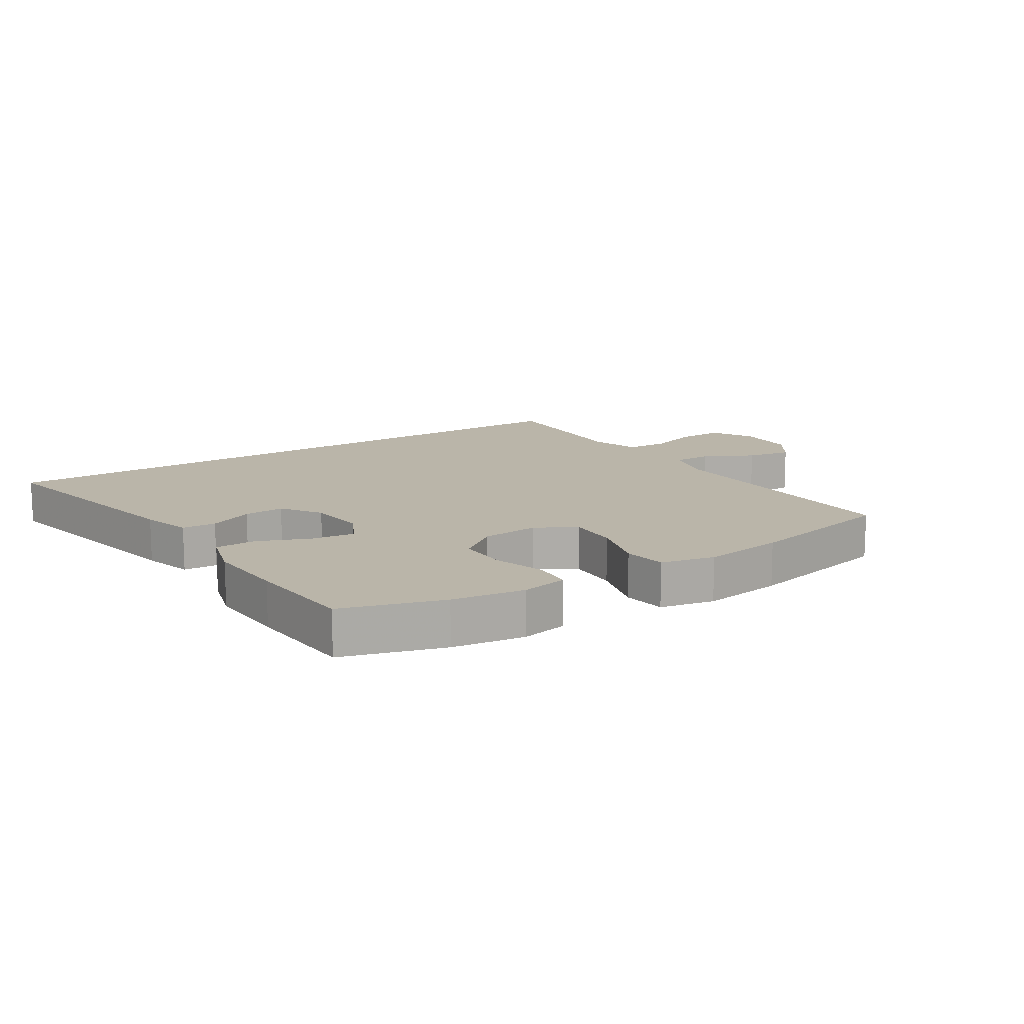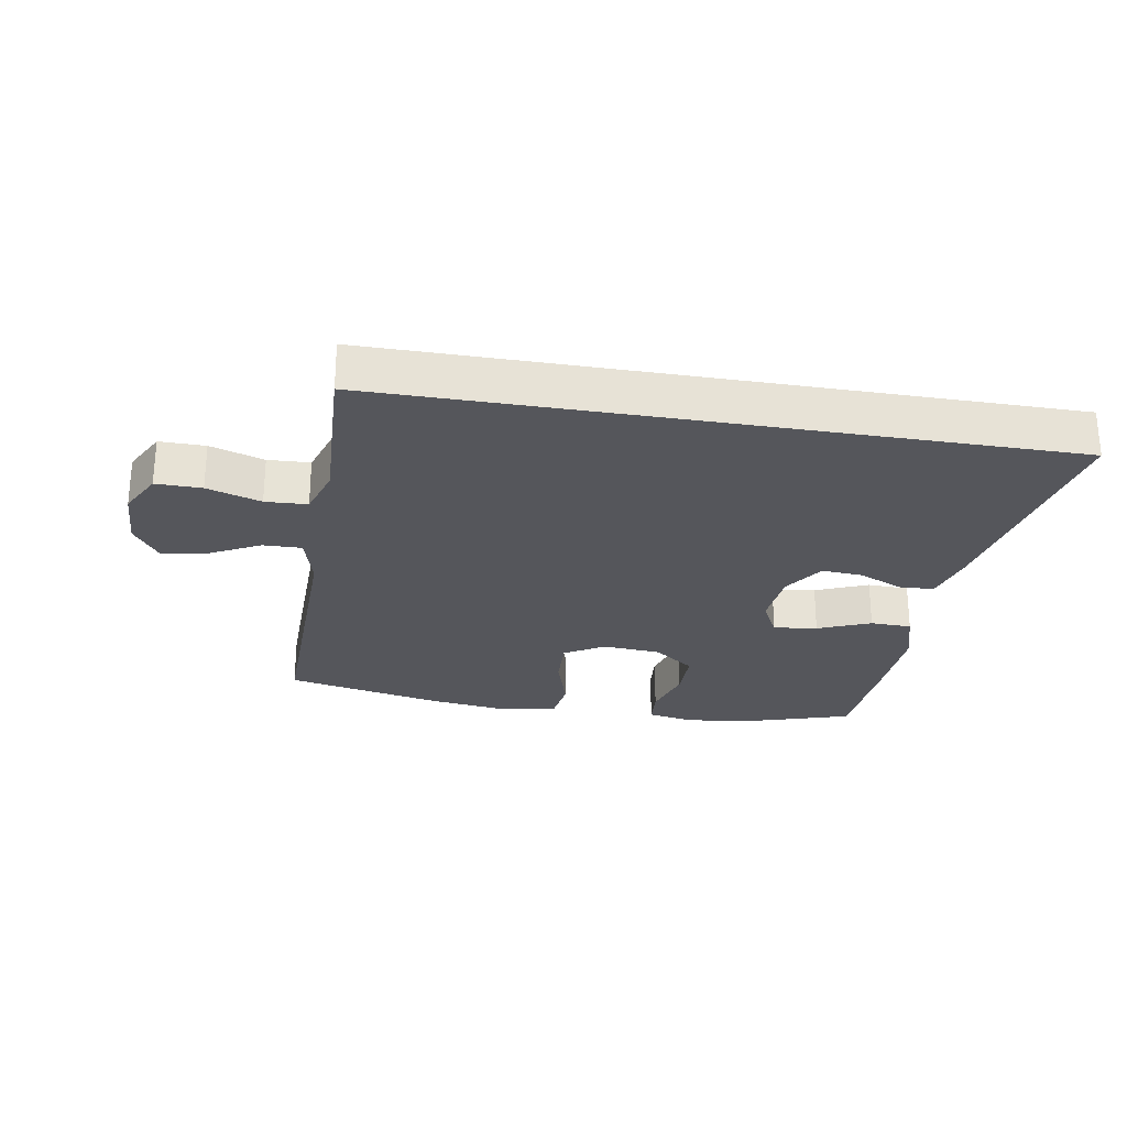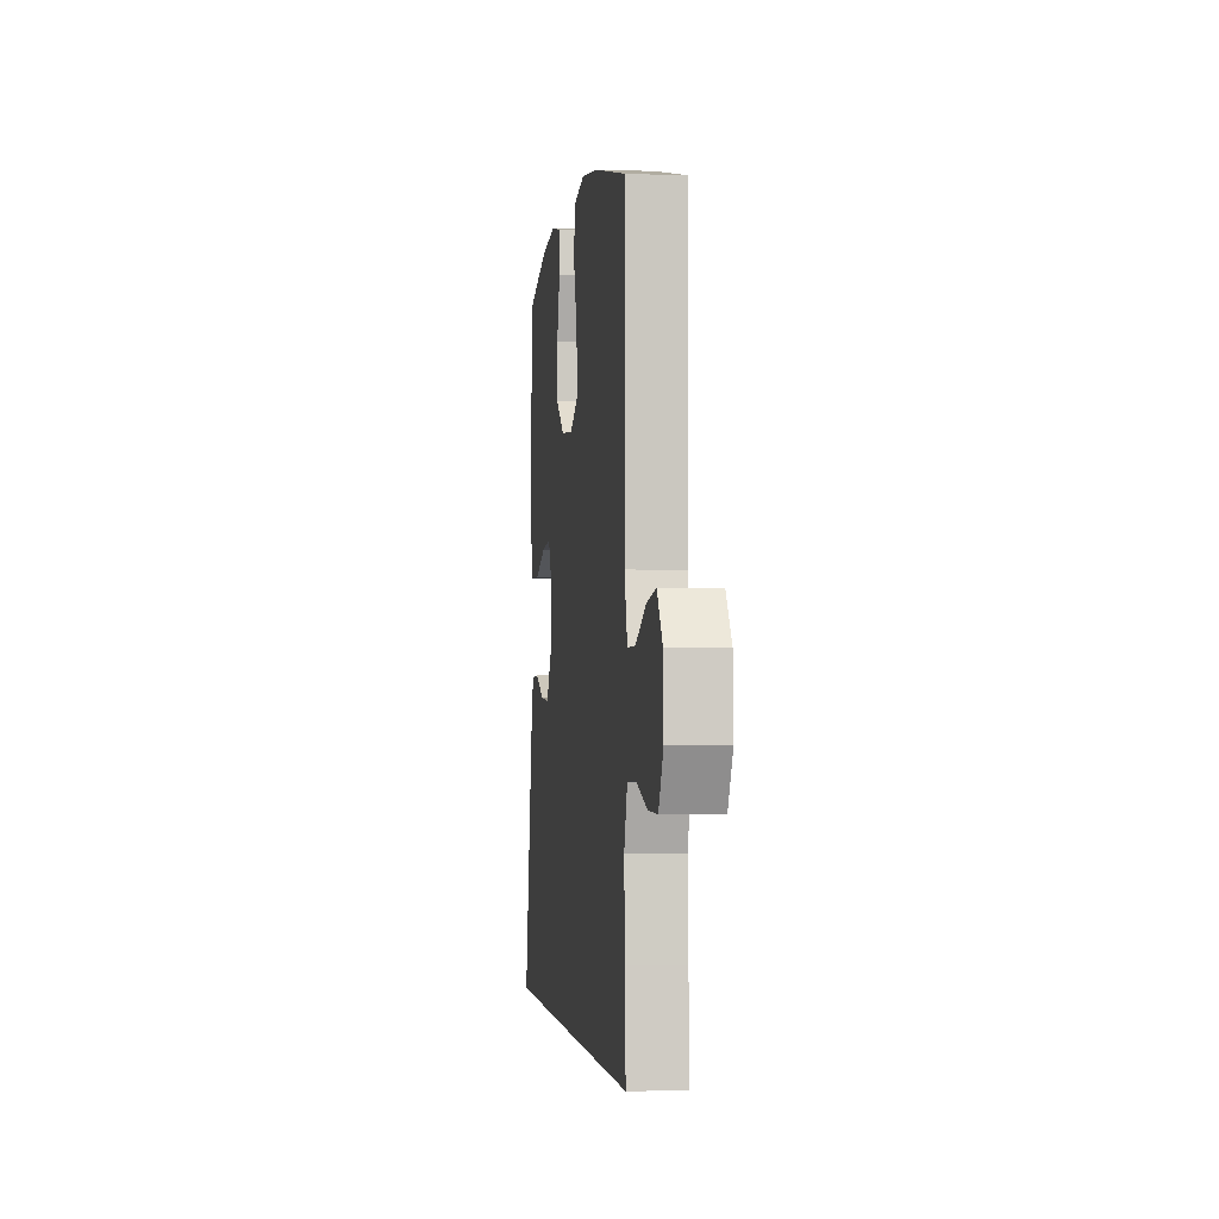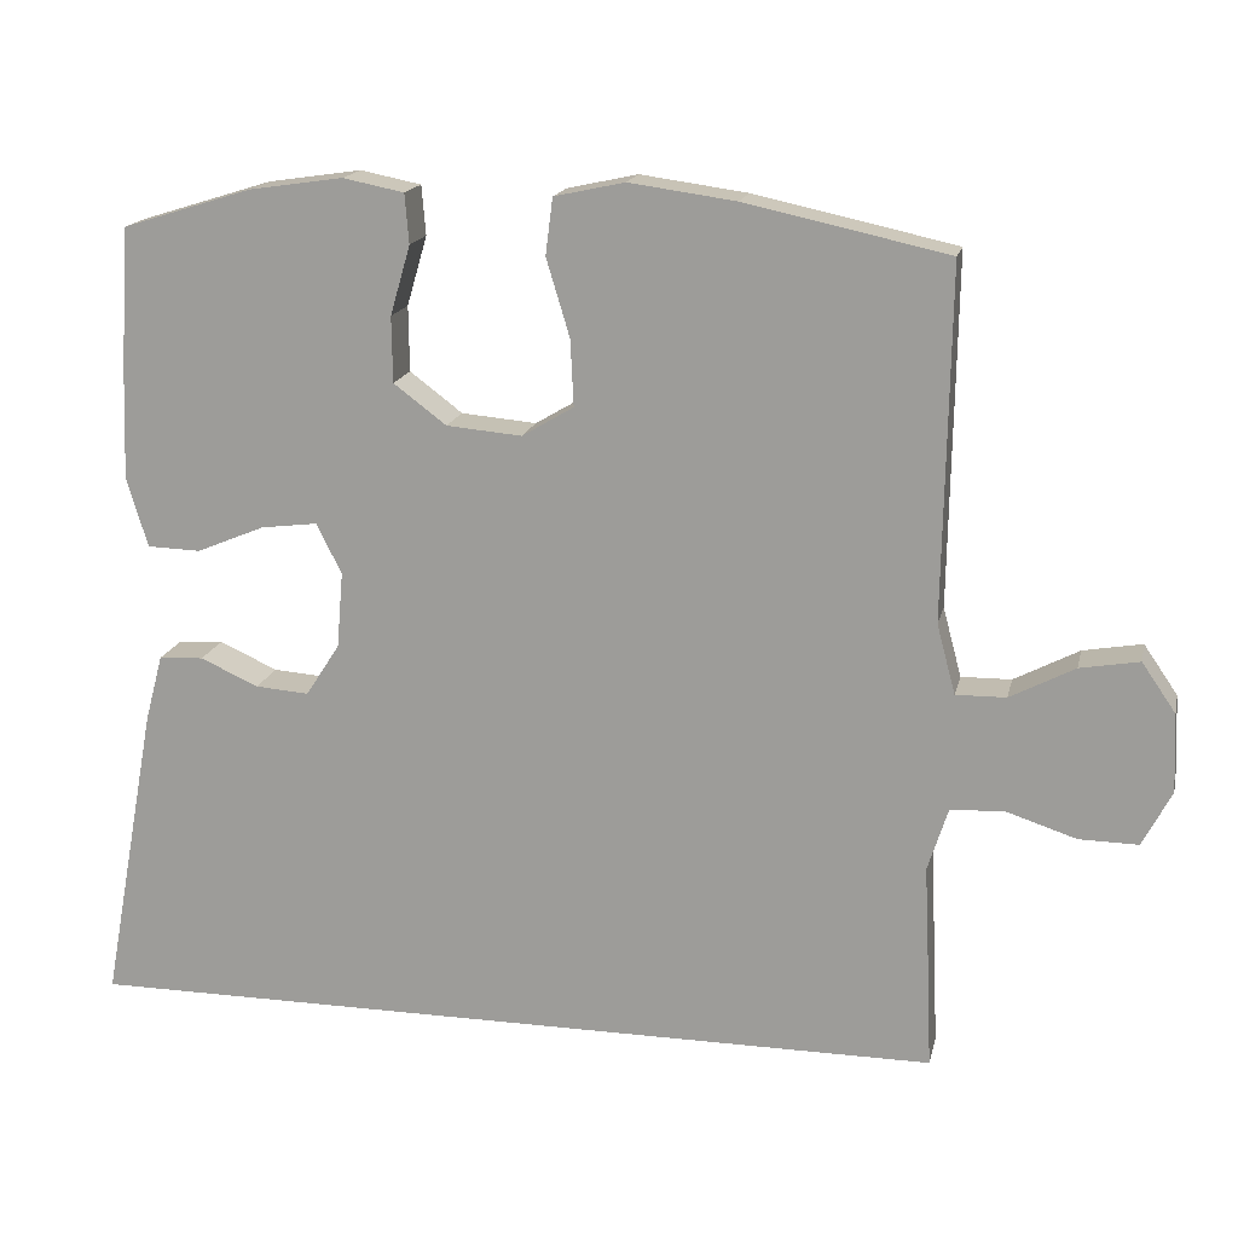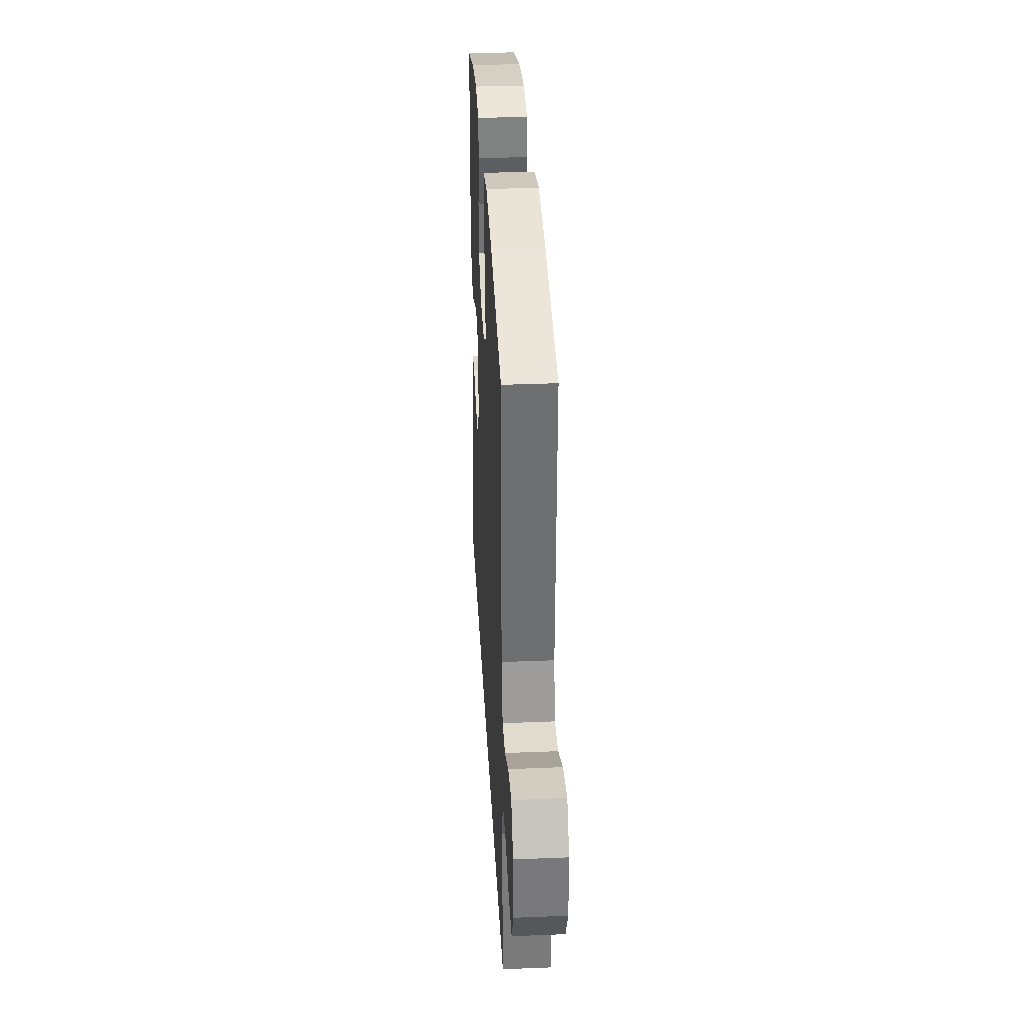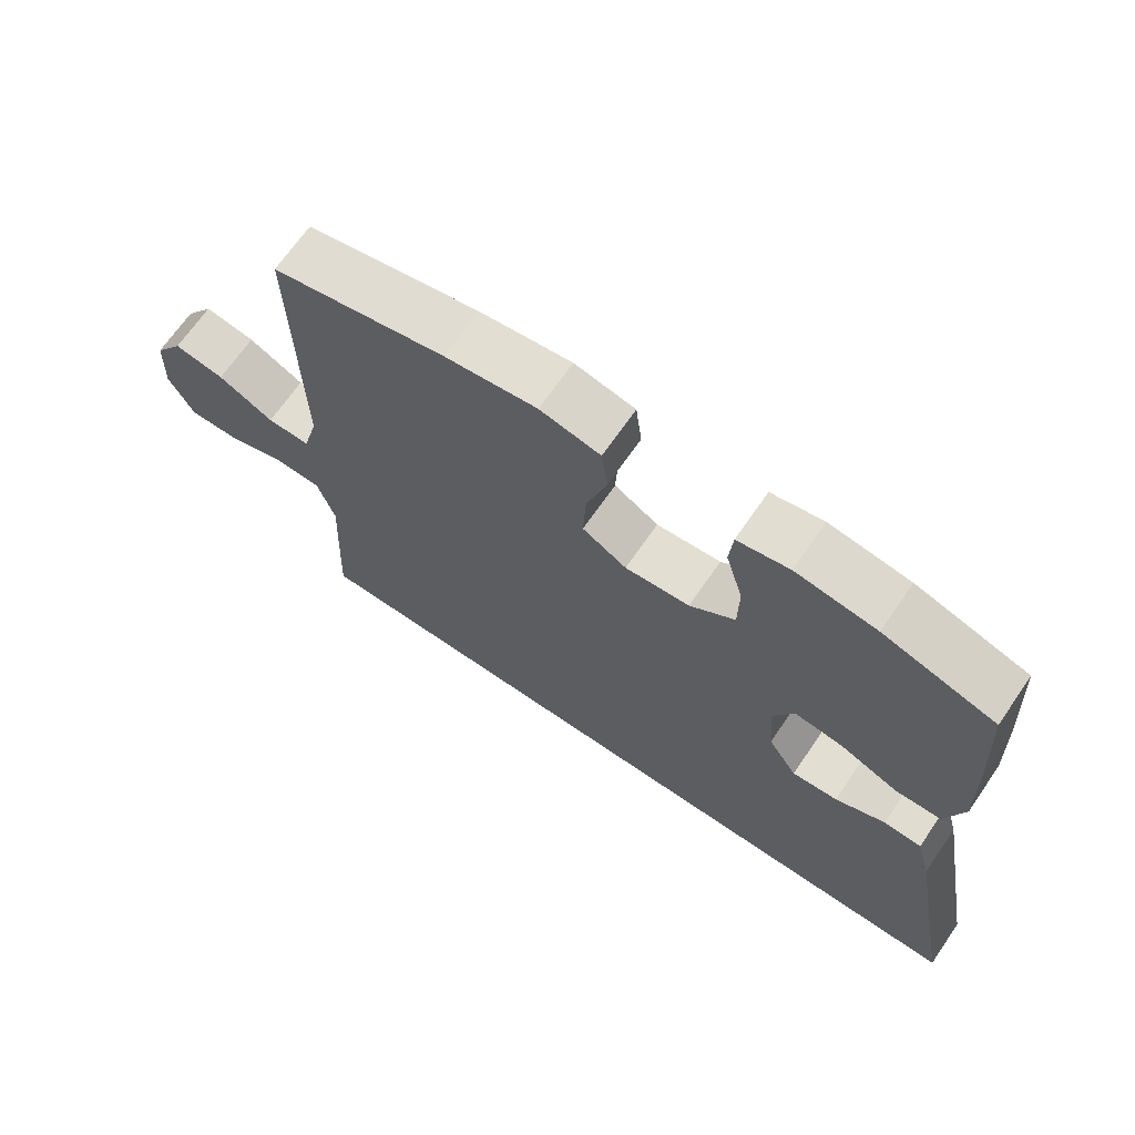
<metadata>
{"format":"obj","ext":"obj","renderer":"f3d","projection":"perspective","resolution":1024,"background":"white","views":[{"elev":13.5,"azim":-33.3,"up":"+Y"},{"elev":-26.2,"azim":170.3,"up":"+Y"},{"elev":-2.0,"azim":82.5,"up":"+Z"},{"elev":16.9,"azim":12.5,"up":"+Z"},{"elev":34.7,"azim":86.9,"up":"+Z"},{"elev":68.4,"azim":-145.4,"up":"+Z"}]}
</metadata>
<code>
v 0.5 0.07 0.5
v 0.493 0.07 0.066
v 0.516 0.07 -0.02
v 0.578 0.07 -0.019
v 0.658 0.07 0.023
v 0.731 0.07 0.036
v 0.773 0.07 -0.025
v 0.777 0.07 -0.122
v 0.741 0.07 -0.191
v 0.668 0.07 -0.19
v 0.582 0.07 -0.162
v 0.515 0.07 -0.165
v 0.49 0.07 -0.244
v 0.496 0.07 -0.365
v 0.502 0.07 -0.5
v -0.573 0.07 -0.5
v -0.504 0.07 -0.125
v -0.482 0.07 -0.043
v -0.427 0.07 -0.04
v -0.355 0.07 -0.072
v -0.289 0.07 -0.077
v -0.247 0.07 -0.012
v -0.239 0.07 0.082
v -0.27 0.07 0.144
v -0.34 0.07 0.135
v -0.424 0.07 0.1
v -0.49 0.07 0.102
v -0.516 0.07 0.188
v -0.511 0.07 0.32
v -0.5 0.07 0.5
v -0.339 0.07 0.55
v -0.223 0.07 0.567
v -0.148 0.07 0.552
v -0.143 0.07 0.491
v -0.168 0.07 0.405
v -0.167 0.07 0.324
v -0.102 0.07 0.275
v -0.009 0.07 0.267
v 0.055 0.07 0.305
v 0.051 0.07 0.387
v 0.022 0.07 0.483
v 0.031 0.07 0.553
v 0.118 0.07 0.572
v 0.25 0.07 0.554
v 0.5 0 0.5
v 0.493 0 0.066
v 0.516 0 -0.02
v 0.578 0 -0.019
v 0.658 0 0.023
v 0.731 0 0.036
v 0.773 0 -0.025
v 0.777 0 -0.122
v 0.741 0 -0.191
v 0.668 0 -0.19
v 0.582 0 -0.162
v 0.515 0 -0.165
v 0.49 0 -0.244
v 0.496 0 -0.365
v 0.502 0 -0.5
v -0.573 0 -0.5
v -0.504 0 -0.125
v -0.482 0 -0.043
v -0.427 0 -0.04
v -0.355 0 -0.072
v -0.289 0 -0.077
v -0.247 0 -0.012
v -0.239 0 0.082
v -0.27 0 0.144
v -0.34 0 0.135
v -0.424 0 0.1
v -0.49 0 0.102
v -0.516 0 0.188
v -0.511 0 0.32
v -0.5 0 0.5
v -0.339 0 0.55
v -0.223 0 0.567
v -0.148 0 0.552
v -0.143 0 0.491
v -0.168 0 0.405
v -0.167 0 0.324
v -0.102 0 0.275
v -0.009 0 0.267
v 0.055 0 0.305
v 0.051 0 0.387
v 0.022 0 0.483
v 0.031 0 0.553
v 0.118 0 0.572
v 0.25 0 0.554
f 43 44 1 2
f 40 41 42 43
f 39 40 43 2
f 38 39 2 3
f 37 38 3
f 32 33 34 35
f 32 35 36
f 31 32 36
f 30 31 36
f 29 30 36 37
f 25 26 27 28
f 24 25 28 29
f 17 18 19 20
f 17 20 21
f 16 17 21
f 13 14 15 16
f 12 13 16 21
f 11 12 21 22
f 9 10 11
f 8 9 11
f 4 5 6 7
f 3 4 7 8
f 24 29 37 3
f 8 11 22 23
f 3 8 23 24
f 46 45 88 87
f 87 86 85 84
f 46 87 84 83
f 47 46 83 82
f 47 82 81
f 79 78 77 76
f 80 79 76
f 80 76 75
f 80 75 74
f 81 80 74 73
f 72 71 70 69
f 73 72 69 68
f 64 63 62 61
f 65 64 61
f 65 61 60
f 60 59 58 57
f 65 60 57 56
f 66 65 56 55
f 55 54 53
f 55 53 52
f 51 50 49 48
f 52 51 48 47
f 47 81 73 68
f 67 66 55 52
f 68 67 52 47
f 1 45 46 2
f 2 46 47 3
f 3 47 48 4
f 4 48 49 5
f 5 49 50 6
f 6 50 51 7
f 7 51 52 8
f 8 52 53 9
f 9 53 54 10
f 10 54 55 11
f 11 55 56 12
f 12 56 57 13
f 13 57 58 14
f 14 58 59 15
f 15 59 60 16
f 16 60 61 17
f 17 61 62 18
f 18 62 63 19
f 19 63 64 20
f 20 64 65 21
f 21 65 66 22
f 22 66 67 23
f 23 67 68 24
f 24 68 69 25
f 25 69 70 26
f 26 70 71 27
f 27 71 72 28
f 28 72 73 29
f 29 73 74 30
f 30 74 75 31
f 31 75 76 32
f 32 76 77 33
f 33 77 78 34
f 34 78 79 35
f 35 79 80 36
f 36 80 81 37
f 37 81 82 38
f 38 82 83 39
f 39 83 84 40
f 40 84 85 41
f 41 85 86 42
f 42 86 87 43
f 43 87 88 44
f 44 88 45 1

</code>
